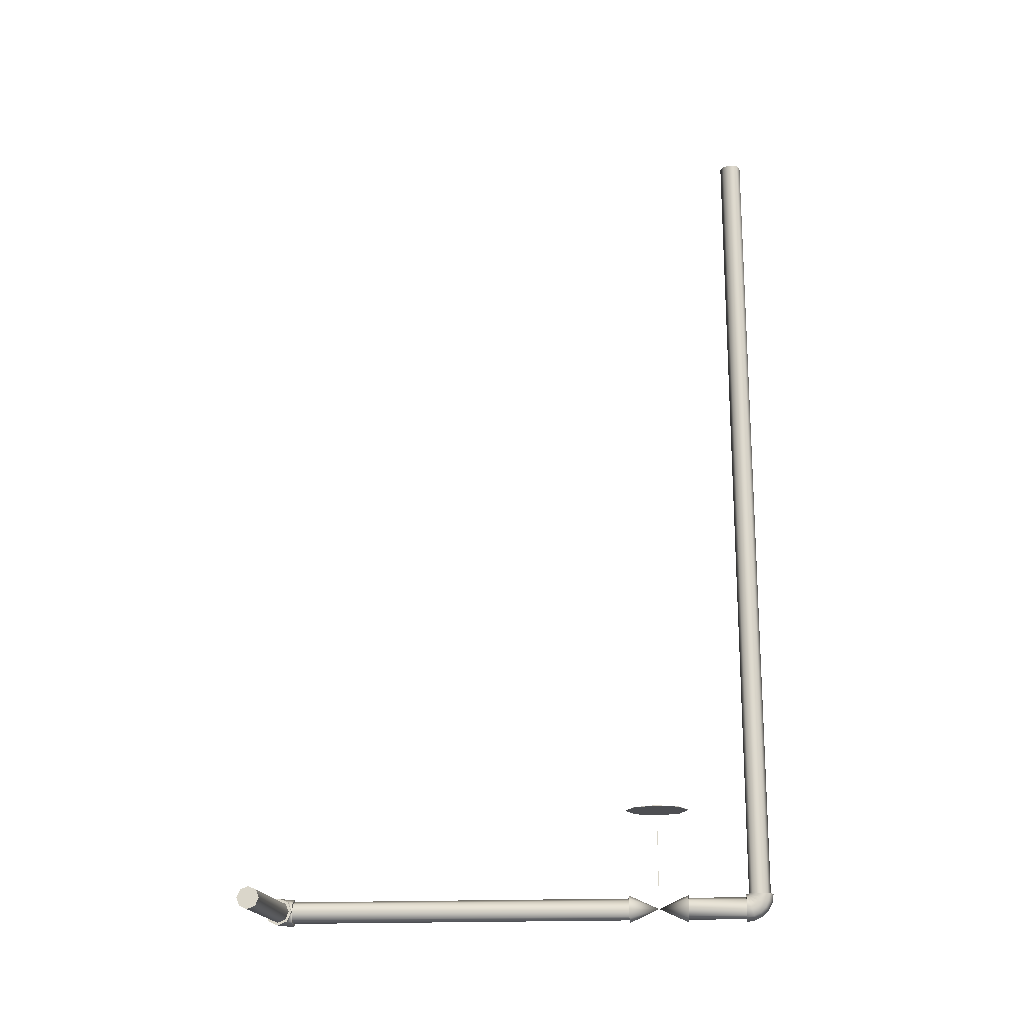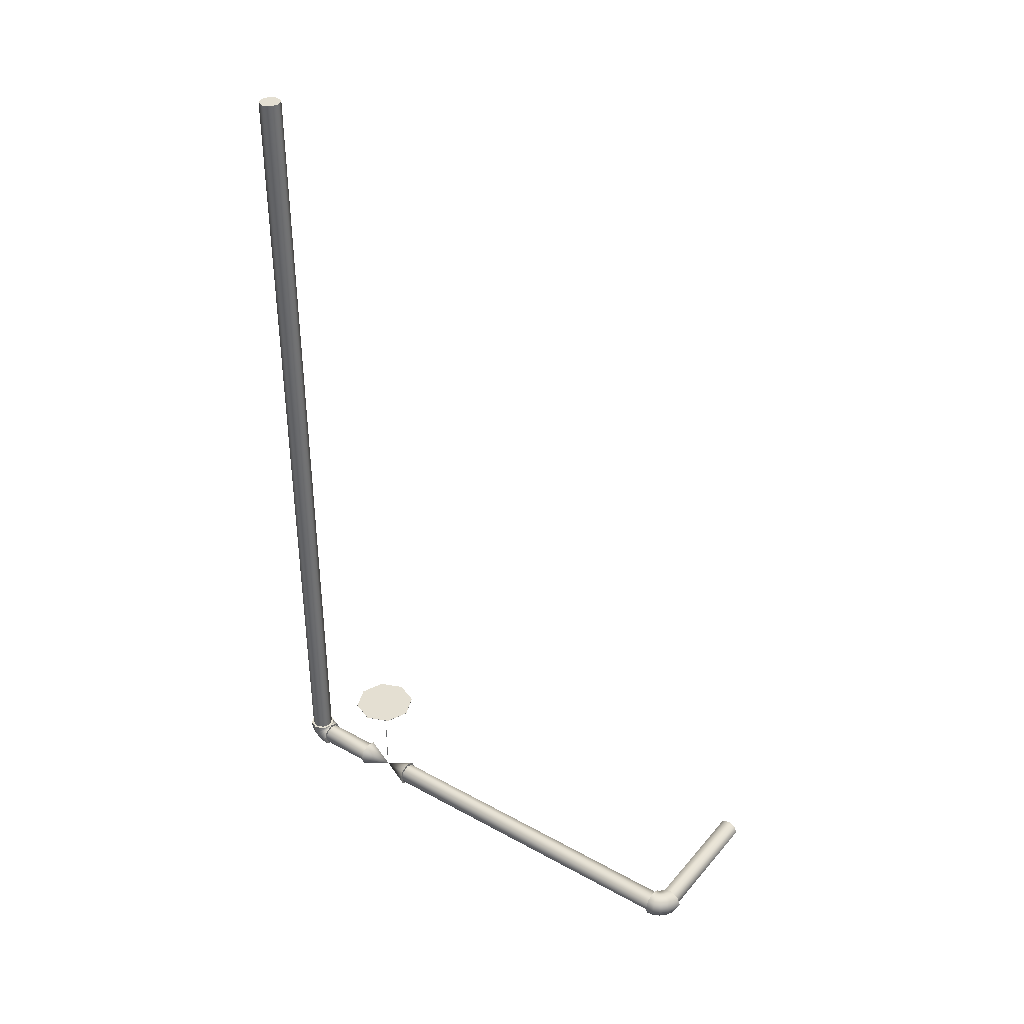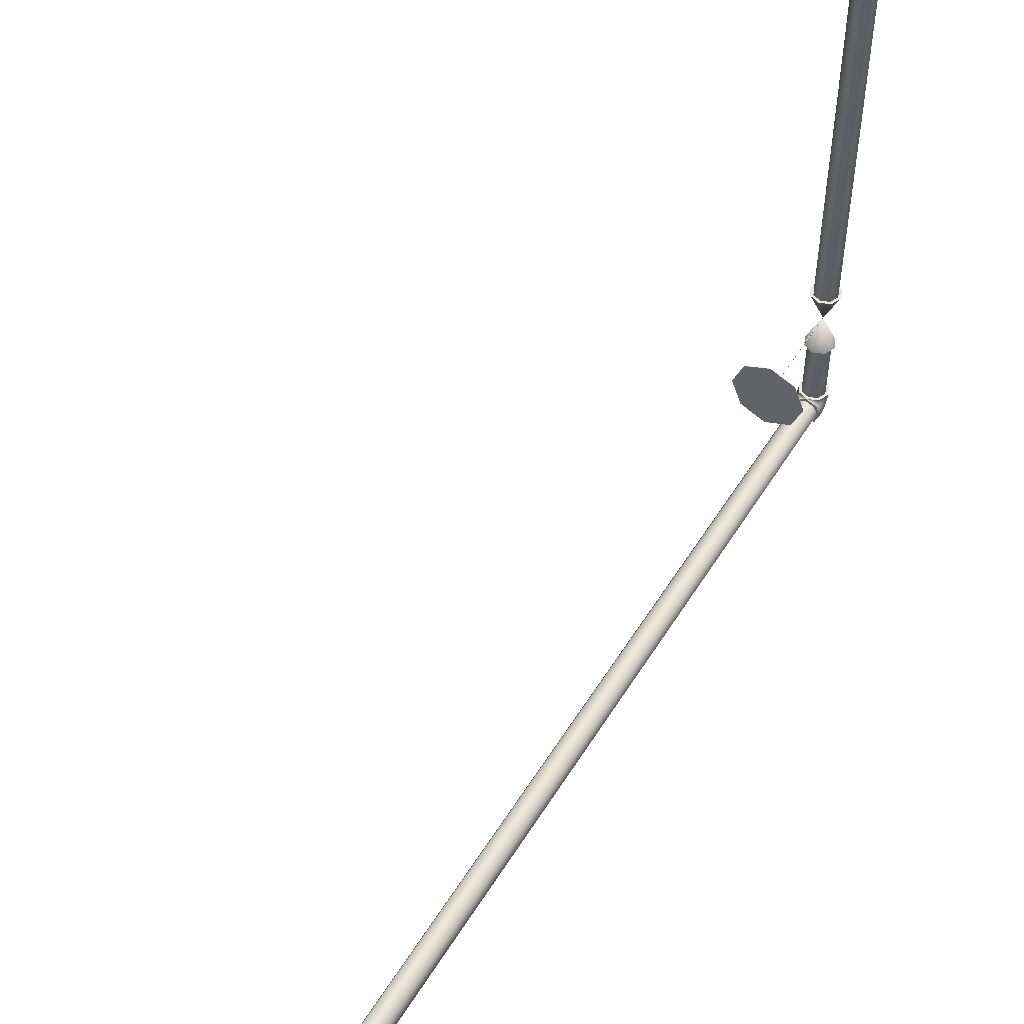
<metadata>
{"format":"obj","ext":"obj","renderer":"f3d","projection":"perspective","resolution":1024,"background":"white","views":[{"elev":-18.2,"azim":-84.0,"up":"+Z"},{"elev":37.2,"azim":125.3,"up":"+Z"},{"elev":50.8,"azim":30.5,"up":"+Y"}]}
</metadata>
<code>
o _Geometry_0
v -2.119e+04 1.378e+04 1.117e+04
v -2.119e+04 13757 1.116e+04
v -2.119e+04 1.373e+04 1.117e+04
v -2.119e+04 1.372e+04 11195
v -2.119e+04 1.373e+04 1.122e+04
v -2.119e+04 13757 1.123e+04
v -2.119e+04 1.378e+04 1.122e+04
v -2.119e+04 1.379e+04 11195
v -2.117e+04 1.378e+04 1.122e+04
v -2.116e+04 1.379e+04 11195
v -2.118e+04 1.376e+04 1.123e+04
v -2.118e+04 1.373e+04 1.122e+04
v -2.119e+04 1.372e+04 11195
v -2.118e+04 1.373e+04 1.117e+04
v -2.118e+04 1.376e+04 1.116e+04
v -2.117e+04 1.378e+04 1.117e+04
v -2.115e+04 1.377e+04 1.122e+04
v -2.114e+04 1.378e+04 11195
v -2.117e+04 1.375e+04 1.123e+04
v -2.118e+04 1.373e+04 1.122e+04
v -2.119e+04 1.372e+04 11195
v -2.118e+04 1.373e+04 1.117e+04
v -2.117e+04 1.375e+04 1.116e+04
v -2.115e+04 1.377e+04 1.117e+04
v -2.114e+04 1.376e+04 1.122e+04
v -2.113e+04 1.376e+04 11195
v -2.116e+04 1.374e+04 1.123e+04
v -2.118e+04 1.373e+04 1.122e+04
v -2.119e+04 1.372e+04 11195
v -2.118e+04 1.373e+04 1.117e+04
v -2.116e+04 1.374e+04 1.116e+04
v -2.114e+04 1.376e+04 1.117e+04
v -2.113e+04 1.374e+04 1.122e+04
v -2.112e+04 1.374e+04 11195
v -2.115e+04 1.373e+04 1.123e+04
v -2.118e+04 1.372e+04 1.122e+04
v -2.119e+04 1.372e+04 11195
v -2.118e+04 1.372e+04 1.117e+04
v -2.115e+04 1.373e+04 1.116e+04
v -2.113e+04 1.374e+04 1.117e+04
v -2.112e+04 1.372e+04 1.122e+04
v -2.111e+04 1.372e+04 11195
v -21150 1.372e+04 1.123e+04
v -2.118e+04 1.372e+04 1.122e+04
v -2.119e+04 1.372e+04 11195
v -2.118e+04 1.372e+04 1.117e+04
v -21150 1.372e+04 1.116e+04
v -2.112e+04 1.372e+04 1.117e+04
v -2.118e+04 1.244e+04 1.117e+04
v -2.119e+04 1.244e+04 11195
v -2.118e+04 1.244e+04 1.122e+04
v -21150 1.244e+04 1.123e+04
v -2.112e+04 1.244e+04 1.122e+04
v -2.111e+04 1.244e+04 11195
v -2.112e+04 1.244e+04 1.117e+04
v -21150 1.244e+04 1.116e+04
v -2.112e+04 1.242e+04 1.117e+04
v -21150 1.241e+04 1.116e+04
v -2.111e+04 1.243e+04 1.12e+04
v -2.112e+04 1.243e+04 1.122e+04
v -21150 1.244e+04 1.123e+04
v -2.118e+04 1.243e+04 1.122e+04
v -2.119e+04 1.243e+04 1.12e+04
v -2.118e+04 1.242e+04 1.117e+04
v -2.112e+04 1.24e+04 1.118e+04
v -21150 1.239e+04 1.117e+04
v -2.111e+04 1.242e+04 1.12e+04
v -2.112e+04 1.243e+04 1.122e+04
v -21150 1.244e+04 1.123e+04
v -2.118e+04 1.243e+04 1.122e+04
v -2.119e+04 1.242e+04 1.12e+04
v -2.118e+04 1.24e+04 1.118e+04
v -2.112e+04 1.239e+04 1.12e+04
v -21150 1.238e+04 1.119e+04
v -2.111e+04 1.241e+04 1.121e+04
v -2.112e+04 1.243e+04 1.123e+04
v -21150 1.244e+04 1.123e+04
v -2.118e+04 1.243e+04 1.123e+04
v -2.119e+04 1.241e+04 1.121e+04
v -2.118e+04 1.239e+04 1.12e+04
v -2.112e+04 1.238e+04 1.121e+04
v -21150 1.237e+04 1.121e+04
v -2.111e+04 1.24e+04 1.122e+04
v -2.112e+04 1.243e+04 1.123e+04
v -21150 1.244e+04 1.123e+04
v -2.118e+04 1.243e+04 1.123e+04
v -2.119e+04 1.24e+04 1.122e+04
v -2.118e+04 1.238e+04 1.121e+04
v -2.112e+04 1.237e+04 1.123e+04
v -21150 1.236e+04 1.123e+04
v -2.111e+04 12400 1.123e+04
v -2.112e+04 1.243e+04 1.123e+04
v -21150 1.244e+04 1.123e+04
v -2.118e+04 1.243e+04 1.123e+04
v -2.119e+04 12400 1.123e+04
v -2.118e+04 1.237e+04 1.123e+04
v -21550 1.374e+04 1.117e+04
v -21550 1.373e+04 11195
v -21550 1.374e+04 1.122e+04
v -21550 13757 1.123e+04
v -21550 1.378e+04 1.122e+04
v -21550 1.379e+04 11195
v -21550 1.378e+04 1.117e+04
v -21550 13757 1.116e+04
v -2.119e+04 13757 1.116e+04
v -2.119e+04 1.378e+04 1.117e+04
v -2.119e+04 1.379e+04 11195
v -2.119e+04 1.378e+04 1.122e+04
v -2.119e+04 13757 1.123e+04
v -2.119e+04 1.374e+04 1.122e+04
v -2.119e+04 1.373e+04 11195
v -2.119e+04 1.374e+04 1.117e+04
v -2.113e+04 1.372e+04 1.117e+04
v -21150 1.372e+04 1.116e+04
v -2.117e+04 1.372e+04 1.117e+04
v -2.118e+04 1.372e+04 11195
v -2.117e+04 1.372e+04 1.122e+04
v -21150 1.372e+04 1.123e+04
v -2.113e+04 1.372e+04 1.122e+04
v -2.112e+04 1.372e+04 11195
v -2.112e+04 1.276e+04 11195
v -2.113e+04 1.276e+04 1.122e+04
v -21150 1.276e+04 1.123e+04
v -2.117e+04 1.276e+04 1.122e+04
v -2.118e+04 1.276e+04 11195
v -2.117e+04 1.276e+04 1.117e+04
v -21150 1.276e+04 1.116e+04
v -2.113e+04 1.276e+04 1.117e+04
v -2.113e+04 1.26e+04 1.117e+04
v -21150 1.26e+04 1.116e+04
v -2.117e+04 1.26e+04 1.117e+04
v -2.118e+04 1.26e+04 11195
v -2.117e+04 1.26e+04 1.122e+04
v -21150 1.26e+04 1.123e+04
v -2.113e+04 1.26e+04 1.122e+04
v -2.112e+04 1.26e+04 11195
v -2.112e+04 1.244e+04 11195
v -2.113e+04 1.244e+04 1.122e+04
v -21150 1.244e+04 1.123e+04
v -2.117e+04 1.244e+04 1.122e+04
v -2.118e+04 1.244e+04 11195
v -2.117e+04 1.244e+04 1.117e+04
v -21150 1.244e+04 1.116e+04
v -2.113e+04 1.244e+04 1.117e+04
v -2.112e+04 1.276e+04 1.117e+04
v -21150 1.276e+04 1.116e+04
v -2.118e+04 1.276e+04 1.117e+04
v -2.119e+04 1.276e+04 11195
v -2.118e+04 1.276e+04 1.122e+04
v -21150 1.276e+04 1.123e+04
v -2.112e+04 1.276e+04 1.122e+04
v -2.111e+04 1.276e+04 11195
v -21150 1.268e+04 11195
v -2.112e+04 1.26e+04 1.122e+04
v -21150 1.26e+04 1.123e+04
v -2.118e+04 1.26e+04 1.122e+04
v -2.119e+04 1.26e+04 11195
v -2.118e+04 1.26e+04 1.117e+04
v -21150 1.26e+04 1.116e+04
v -2.112e+04 1.26e+04 1.117e+04
v -2.111e+04 1.26e+04 11195
v -21150 1.268e+04 11195
v -2.115e+04 1.268e+04 11195
v -2.115e+04 1.268e+04 11195
v -2.115e+04 1.268e+04 11195
v -2.115e+04 1.268e+04 11195
v -2.115e+04 1.268e+04 1.147e+04
v -2.115e+04 1.268e+04 1.147e+04
v -2.115e+04 1.268e+04 1.147e+04
v -2.115e+04 1.268e+04 1.147e+04
v -2.109e+04 1.274e+04 1.147e+04
v -2.106e+04 12681 1.147e+04
v -2.109e+04 1.262e+04 1.147e+04
v -21150 1.259e+04 1.147e+04
v -2.121e+04 1.262e+04 1.147e+04
v -2.124e+04 12681 1.147e+04
v -2.121e+04 1.274e+04 1.147e+04
v -21150 1.277e+04 1.147e+04
v -21150 1.277e+04 1.147e+04
v -2.121e+04 1.274e+04 1.147e+04
v -2.124e+04 12681 1.147e+04
v -2.121e+04 1.262e+04 1.147e+04
v -21150 1.259e+04 1.147e+04
v -2.109e+04 1.262e+04 1.147e+04
v -2.106e+04 12681 1.147e+04
v -2.109e+04 1.274e+04 1.147e+04
v -2.113e+04 1.238e+04 1.123e+04
v -21150 1.237e+04 1.123e+04
v -2.117e+04 1.238e+04 1.123e+04
v -2.118e+04 12400 1.123e+04
v -2.117e+04 1.242e+04 1.123e+04
v -21150 1.243e+04 1.123e+04
v -2.113e+04 1.242e+04 1.123e+04
v -2.112e+04 12400 1.123e+04
v -2.112e+04 12400 13495
v -2.113e+04 1.242e+04 13495
v -21150 1.243e+04 13495
v -2.117e+04 1.242e+04 13495
v -2.118e+04 12400 13495
v -2.117e+04 1.238e+04 13495
v -21150 1.237e+04 13495
v -2.113e+04 1.238e+04 13495
v -2.119e+04 1.378e+04 1.117e+04
v -2.119e+04 13757 1.116e+04
v -2.119e+04 1.373e+04 1.117e+04
v -2.119e+04 1.372e+04 11195
v -2.119e+04 1.373e+04 1.122e+04
v -2.119e+04 13757 1.123e+04
v -2.119e+04 1.378e+04 1.122e+04
v -2.119e+04 1.379e+04 11195
v -2.112e+04 1.372e+04 1.122e+04
v -2.111e+04 1.372e+04 11195
v -21150 1.372e+04 1.123e+04
v -2.118e+04 1.372e+04 1.122e+04
v -2.119e+04 1.372e+04 11195
v -2.118e+04 1.372e+04 1.117e+04
v -21150 1.372e+04 1.116e+04
v -2.112e+04 1.372e+04 1.117e+04
v -2.118e+04 1.244e+04 1.117e+04
v -2.119e+04 1.244e+04 11195
v -2.118e+04 1.244e+04 1.122e+04
v -21150 1.244e+04 1.123e+04
v -2.112e+04 1.244e+04 1.122e+04
v -2.111e+04 1.244e+04 11195
v -2.112e+04 1.244e+04 1.117e+04
v -21150 1.244e+04 1.116e+04
v -2.112e+04 1.237e+04 1.123e+04
v -21150 1.236e+04 1.123e+04
v -2.111e+04 12400 1.123e+04
v -2.112e+04 1.243e+04 1.123e+04
v -21150 1.244e+04 1.123e+04
v -2.118e+04 1.243e+04 1.123e+04
v -2.119e+04 12400 1.123e+04
v -2.118e+04 1.237e+04 1.123e+04
v -21550 1.374e+04 1.117e+04
v -21550 1.373e+04 11195
v -21550 1.374e+04 1.122e+04
v -21550 13757 1.123e+04
v -21550 1.378e+04 1.122e+04
v -21550 1.379e+04 11195
v -21550 1.378e+04 1.117e+04
v -21550 13757 1.116e+04
v -2.119e+04 13757 1.116e+04
v -2.119e+04 1.378e+04 1.117e+04
v -2.119e+04 1.379e+04 11195
v -2.119e+04 1.378e+04 1.122e+04
v -2.119e+04 13757 1.123e+04
v -2.119e+04 1.374e+04 1.122e+04
v -2.119e+04 1.373e+04 11195
v -2.119e+04 1.374e+04 1.117e+04
v -2.113e+04 1.372e+04 1.117e+04
v -21150 1.372e+04 1.116e+04
v -2.117e+04 1.372e+04 1.117e+04
v -2.118e+04 1.372e+04 11195
v -2.117e+04 1.372e+04 1.122e+04
v -21150 1.372e+04 1.123e+04
v -2.113e+04 1.372e+04 1.122e+04
v -2.112e+04 1.372e+04 11195
v -2.112e+04 1.276e+04 11195
v -2.113e+04 1.276e+04 1.122e+04
v -21150 1.276e+04 1.123e+04
v -2.117e+04 1.276e+04 1.122e+04
v -2.118e+04 1.276e+04 11195
v -2.117e+04 1.276e+04 1.117e+04
v -21150 1.276e+04 1.116e+04
v -2.113e+04 1.276e+04 1.117e+04
v -2.113e+04 1.26e+04 1.117e+04
v -21150 1.26e+04 1.116e+04
v -2.117e+04 1.26e+04 1.117e+04
v -2.118e+04 1.26e+04 11195
v -2.117e+04 1.26e+04 1.122e+04
v -21150 1.26e+04 1.123e+04
v -2.113e+04 1.26e+04 1.122e+04
v -2.112e+04 1.26e+04 11195
v -2.112e+04 1.244e+04 11195
v -2.113e+04 1.244e+04 1.122e+04
v -21150 1.244e+04 1.123e+04
v -2.117e+04 1.244e+04 1.122e+04
v -2.118e+04 1.244e+04 11195
v -2.117e+04 1.244e+04 1.117e+04
v -21150 1.244e+04 1.116e+04
v -2.113e+04 1.244e+04 1.117e+04
v -2.112e+04 1.276e+04 1.117e+04
v -21150 1.276e+04 1.116e+04
v -2.118e+04 1.276e+04 1.117e+04
v -2.119e+04 1.276e+04 11195
v -2.118e+04 1.276e+04 1.122e+04
v -21150 1.276e+04 1.123e+04
v -2.112e+04 1.276e+04 1.122e+04
v -2.111e+04 1.276e+04 11195
v -2.112e+04 1.26e+04 1.122e+04
v -21150 1.26e+04 1.123e+04
v -2.118e+04 1.26e+04 1.122e+04
v -2.119e+04 1.26e+04 11195
v -2.118e+04 1.26e+04 1.117e+04
v -21150 1.26e+04 1.116e+04
v -2.112e+04 1.26e+04 1.117e+04
v -2.111e+04 1.26e+04 11195
v -2.115e+04 1.268e+04 11195
v -2.115e+04 1.268e+04 11195
v -2.115e+04 1.268e+04 11195
v -2.115e+04 1.268e+04 11195
v -2.115e+04 1.268e+04 11195
v -2.115e+04 1.268e+04 11195
v -2.115e+04 1.268e+04 11195
v -2.115e+04 1.268e+04 11195
v -2.115e+04 1.268e+04 1.147e+04
v -2.115e+04 1.268e+04 1.147e+04
v -2.115e+04 1.268e+04 1.147e+04
v -2.115e+04 1.268e+04 1.147e+04
v -2.115e+04 1.268e+04 1.147e+04
v -2.115e+04 1.268e+04 1.147e+04
v -2.115e+04 1.268e+04 1.147e+04
v -2.115e+04 1.268e+04 1.147e+04
v -2.109e+04 1.274e+04 1.147e+04
v -2.106e+04 12681 1.147e+04
v -2.109e+04 1.262e+04 1.147e+04
v -21150 1.259e+04 1.147e+04
v -2.121e+04 1.262e+04 1.147e+04
v -2.124e+04 12681 1.147e+04
v -2.121e+04 1.274e+04 1.147e+04
v -21150 1.277e+04 1.147e+04
v -21150 1.277e+04 1.147e+04
v -2.121e+04 1.274e+04 1.147e+04
v -2.124e+04 12681 1.147e+04
v -2.121e+04 1.262e+04 1.147e+04
v -21150 1.259e+04 1.147e+04
v -2.109e+04 1.262e+04 1.147e+04
v -2.106e+04 12681 1.147e+04
v -2.109e+04 1.274e+04 1.147e+04
v -2.113e+04 1.238e+04 1.123e+04
v -21150 1.237e+04 1.123e+04
v -2.117e+04 1.238e+04 1.123e+04
v -2.118e+04 12400 1.123e+04
v -2.117e+04 1.242e+04 1.123e+04
v -21150 1.243e+04 1.123e+04
v -2.113e+04 1.242e+04 1.123e+04
v -2.112e+04 12400 1.123e+04
v -2.112e+04 12400 13495
v -2.113e+04 1.242e+04 13495
v -21150 1.243e+04 13495
v -2.117e+04 1.242e+04 13495
v -2.118e+04 12400 13495
v -2.117e+04 1.238e+04 13495
v -21150 1.237e+04 13495
v -2.113e+04 1.238e+04 13495
f 203 204 205
f 203 205 206
f 203 206 207
f 203 207 208
f 203 208 209
f 203 209 210
f 8 7 9
f 8 9 10
f 7 6 11
f 7 11 9
f 6 5 12
f 6 12 11
f 5 4 13
f 5 13 12
f 4 3 14
f 4 14 13
f 3 2 15
f 3 15 14
f 2 1 16
f 2 16 15
f 1 8 10
f 1 10 16
f 10 9 17
f 10 17 18
f 9 11 19
f 9 19 17
f 11 12 20
f 11 20 19
f 12 13 21
f 12 21 20
f 13 14 22
f 13 22 21
f 14 15 23
f 14 23 22
f 15 16 24
f 15 24 23
f 16 10 18
f 16 18 24
f 18 17 25
f 18 25 26
f 17 19 27
f 17 27 25
f 19 20 28
f 19 28 27
f 20 21 29
f 20 29 28
f 21 22 30
f 21 30 29
f 22 23 31
f 22 31 30
f 23 24 32
f 23 32 31
f 24 18 26
f 24 26 32
f 26 25 33
f 26 33 34
f 25 27 35
f 25 35 33
f 27 28 36
f 27 36 35
f 28 29 37
f 28 37 36
f 29 30 38
f 29 38 37
f 30 31 39
f 30 39 38
f 31 32 40
f 31 40 39
f 32 26 34
f 32 34 40
f 34 33 211
f 34 211 212
f 33 35 213
f 33 213 211
f 35 36 214
f 35 214 213
f 36 37 215
f 36 215 214
f 37 38 216
f 37 216 215
f 38 39 217
f 38 217 216
f 39 40 218
f 39 218 217
f 40 34 212
f 40 212 218
f 42 41 43
f 42 43 44
f 42 44 45
f 42 45 46
f 42 46 47
f 42 47 48
f 219 220 221
f 219 221 222
f 219 222 223
f 219 223 224
f 219 224 225
f 219 225 226
f 56 55 57
f 56 57 58
f 55 54 59
f 55 59 57
f 54 53 60
f 54 60 59
f 53 52 61
f 53 61 60
f 52 51 62
f 52 62 61
f 51 50 63
f 51 63 62
f 50 49 64
f 50 64 63
f 49 56 58
f 49 58 64
f 58 57 65
f 58 65 66
f 57 59 67
f 57 67 65
f 59 60 68
f 59 68 67
f 60 61 69
f 60 69 68
f 61 62 70
f 61 70 69
f 62 63 71
f 62 71 70
f 63 64 72
f 63 72 71
f 64 58 66
f 64 66 72
f 66 65 73
f 66 73 74
f 65 67 75
f 65 75 73
f 67 68 76
f 67 76 75
f 68 69 77
f 68 77 76
f 69 70 78
f 69 78 77
f 70 71 79
f 70 79 78
f 71 72 80
f 71 80 79
f 72 66 74
f 72 74 80
f 74 73 81
f 74 81 82
f 73 75 83
f 73 83 81
f 75 76 84
f 75 84 83
f 76 77 85
f 76 85 84
f 77 78 86
f 77 86 85
f 78 79 87
f 78 87 86
f 79 80 88
f 79 88 87
f 80 74 82
f 80 82 88
f 82 81 227
f 82 227 228
f 81 83 229
f 81 229 227
f 83 84 230
f 83 230 229
f 84 85 231
f 84 231 230
f 85 86 232
f 85 232 231
f 86 87 233
f 86 233 232
f 87 88 234
f 87 234 233
f 88 82 228
f 88 228 234
f 90 89 91
f 90 91 92
f 90 92 93
f 90 93 94
f 90 94 95
f 90 95 96
f 235 236 237
f 235 237 238
f 235 238 239
f 235 239 240
f 235 240 241
f 235 241 242
f 243 244 245
f 243 245 246
f 243 246 247
f 243 247 248
f 243 248 249
f 243 249 250
f 104 103 106
f 104 106 105
f 103 102 107
f 103 107 106
f 102 101 108
f 102 108 107
f 101 100 109
f 101 109 108
f 100 99 110
f 100 110 109
f 99 98 111
f 99 111 110
f 98 97 112
f 98 112 111
f 97 104 105
f 97 105 112
f 251 252 253
f 251 253 254
f 251 254 255
f 251 255 256
f 251 256 257
f 251 257 258
f 259 260 261
f 259 261 262
f 259 262 263
f 259 263 264
f 259 264 265
f 259 265 266
f 120 119 122
f 120 122 121
f 119 118 123
f 119 123 122
f 118 117 124
f 118 124 123
f 117 116 125
f 117 125 124
f 116 115 126
f 116 126 125
f 115 114 127
f 115 127 126
f 114 113 128
f 114 128 127
f 113 120 121
f 113 121 128
f 267 268 269
f 267 269 270
f 267 270 271
f 267 271 272
f 267 272 273
f 267 273 274
f 275 276 277
f 275 277 278
f 275 278 279
f 275 279 280
f 275 280 281
f 275 281 282
f 136 135 138
f 136 138 137
f 135 134 139
f 135 139 138
f 134 133 140
f 134 140 139
f 133 132 141
f 133 141 140
f 132 131 142
f 132 142 141
f 131 130 143
f 131 143 142
f 130 129 144
f 130 144 143
f 129 136 137
f 129 137 144
f 283 284 285
f 283 285 286
f 283 286 287
f 283 287 288
f 283 288 289
f 283 289 290
f 152 151 153
f 151 150 153
f 150 149 153
f 149 148 153
f 148 147 153
f 147 146 153
f 146 145 153
f 145 152 153
f 291 292 293
f 291 293 294
f 291 294 295
f 291 295 296
f 291 296 297
f 291 297 298
f 161 160 162
f 160 159 162
f 159 158 162
f 158 157 162
f 157 156 162
f 156 155 162
f 155 154 162
f 154 161 162
f 299 301 303
f 299 303 305
f 163 306 307
f 163 307 309
f 166 165 311
f 166 311 308
f 304 164 313
f 304 313 312
f 302 300 310
f 302 310 314
f 168 167 169
f 168 169 170
f 315 316 317
f 315 317 318
f 315 318 319
f 315 319 320
f 315 320 321
f 315 321 322
f 323 324 325
f 323 325 326
f 323 326 327
f 323 327 328
f 323 328 329
f 323 329 330
f 178 177 180
f 178 180 179
f 177 176 181
f 177 181 180
f 176 175 182
f 176 182 181
f 175 174 183
f 175 183 182
f 174 173 184
f 174 184 183
f 173 172 185
f 173 185 184
f 172 171 186
f 172 186 185
f 171 178 179
f 171 179 186
f 331 332 333
f 331 333 334
f 331 334 335
f 331 335 336
f 331 336 337
f 331 337 338
f 339 340 341
f 339 341 342
f 339 342 343
f 339 343 344
f 339 344 345
f 339 345 346
f 194 193 196
f 194 196 195
f 193 192 197
f 193 197 196
f 192 191 198
f 192 198 197
f 191 190 199
f 191 199 198
f 190 189 200
f 190 200 199
f 189 188 201
f 189 201 200
f 188 187 202
f 188 202 201
f 187 194 195
f 187 195 202

</code>
